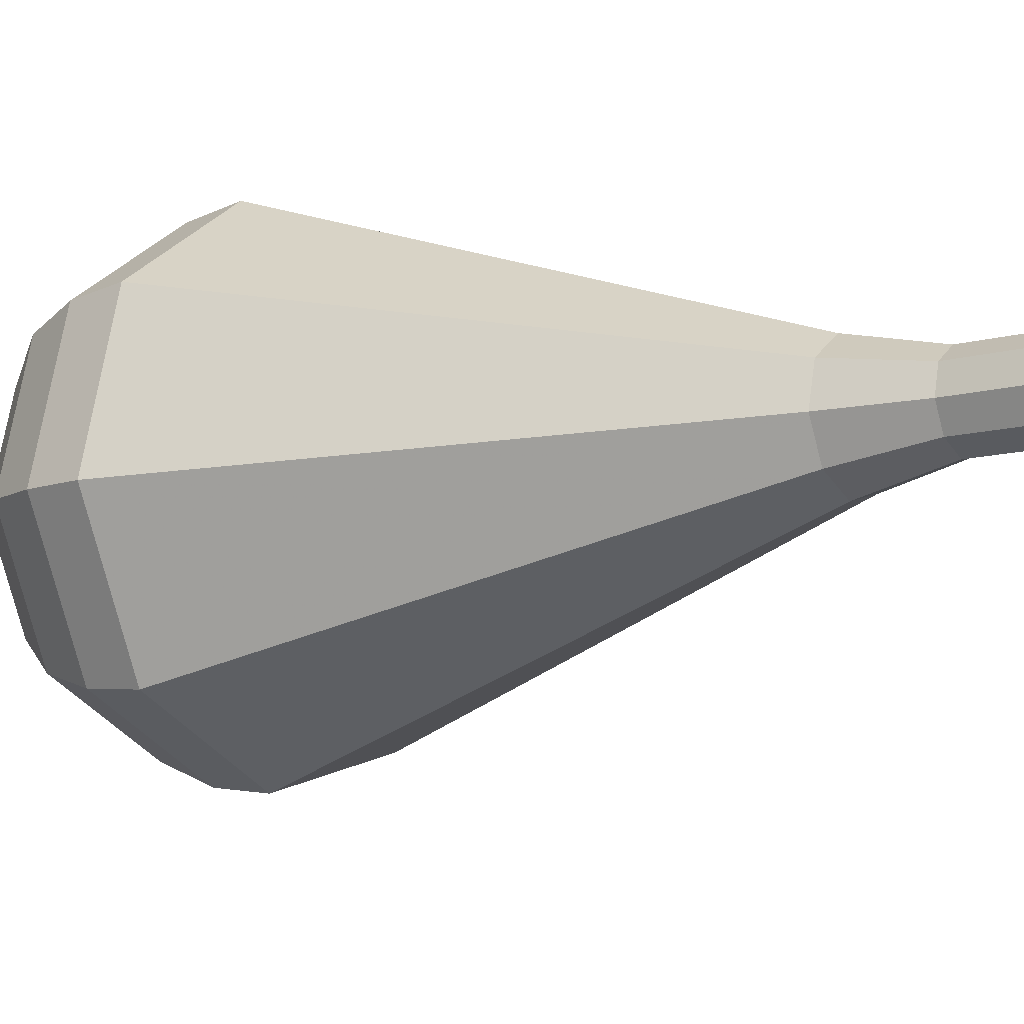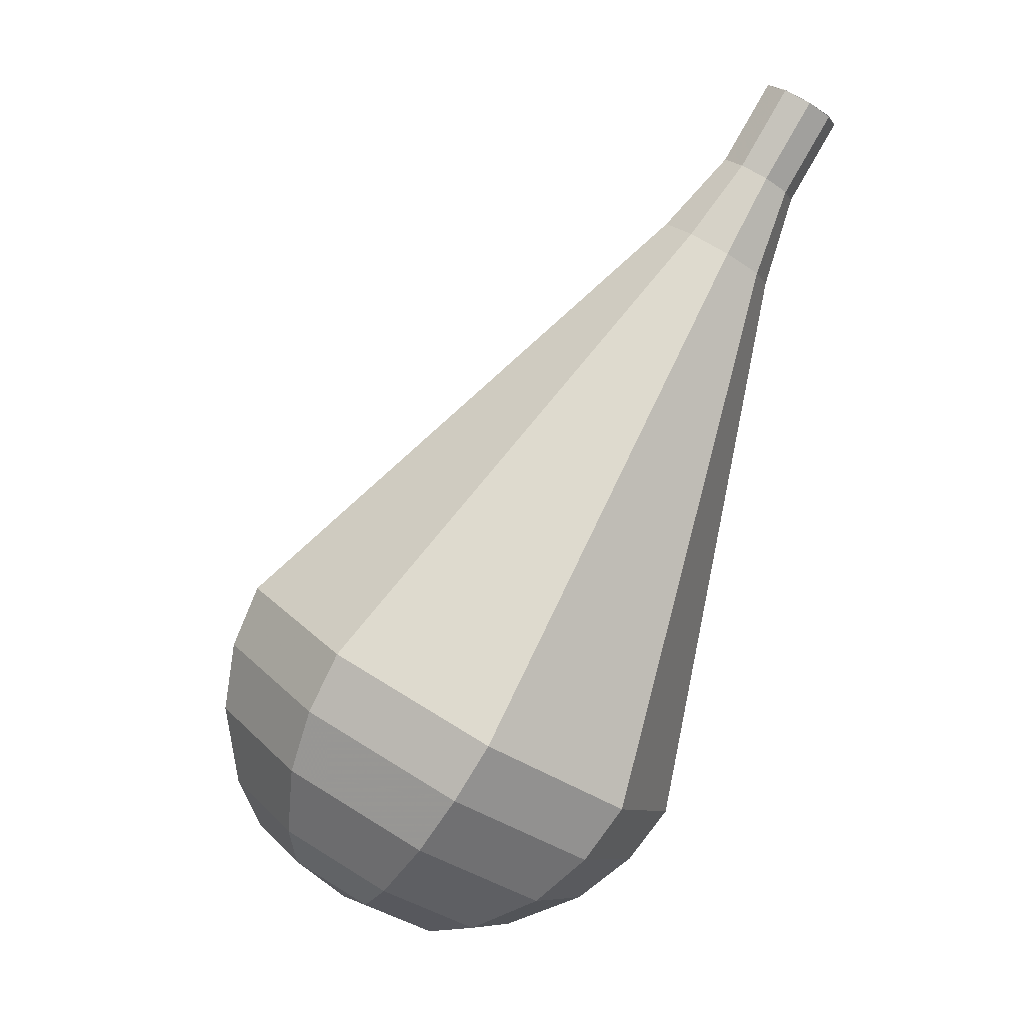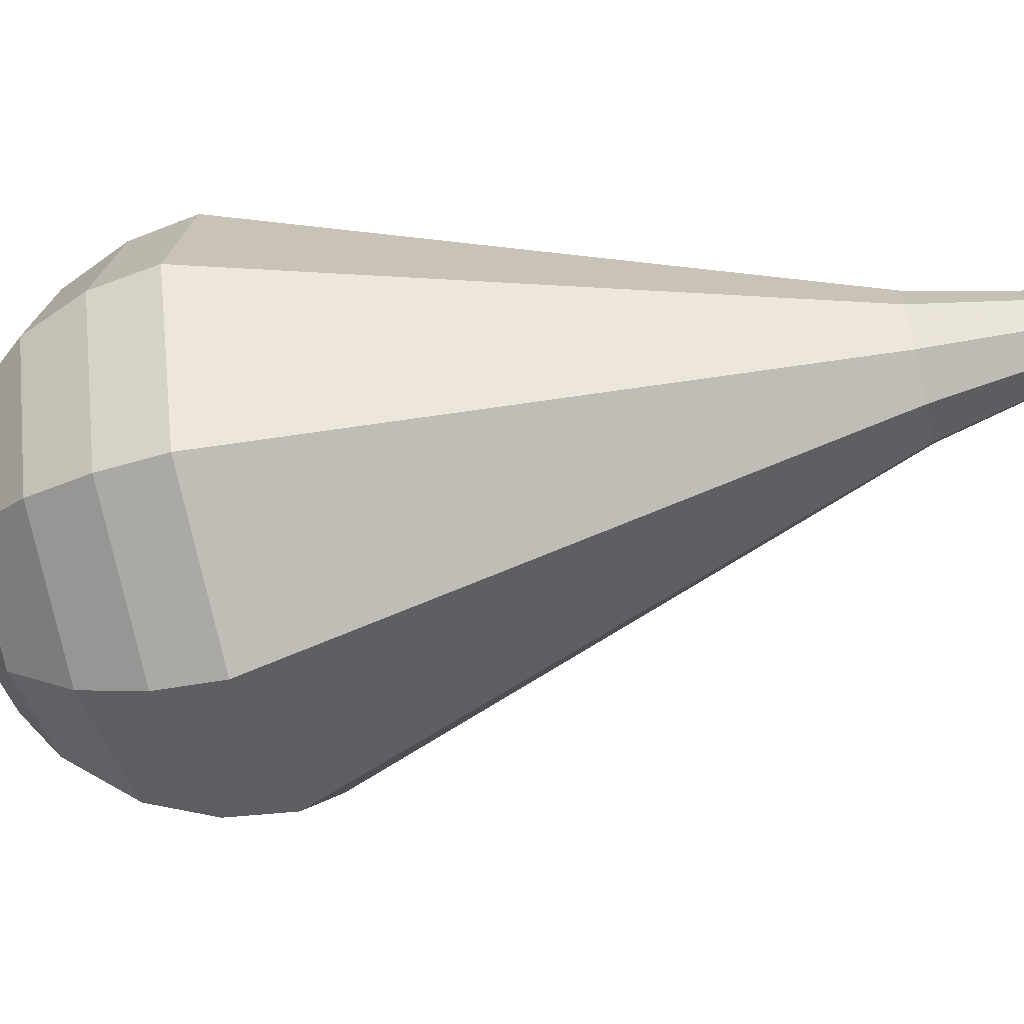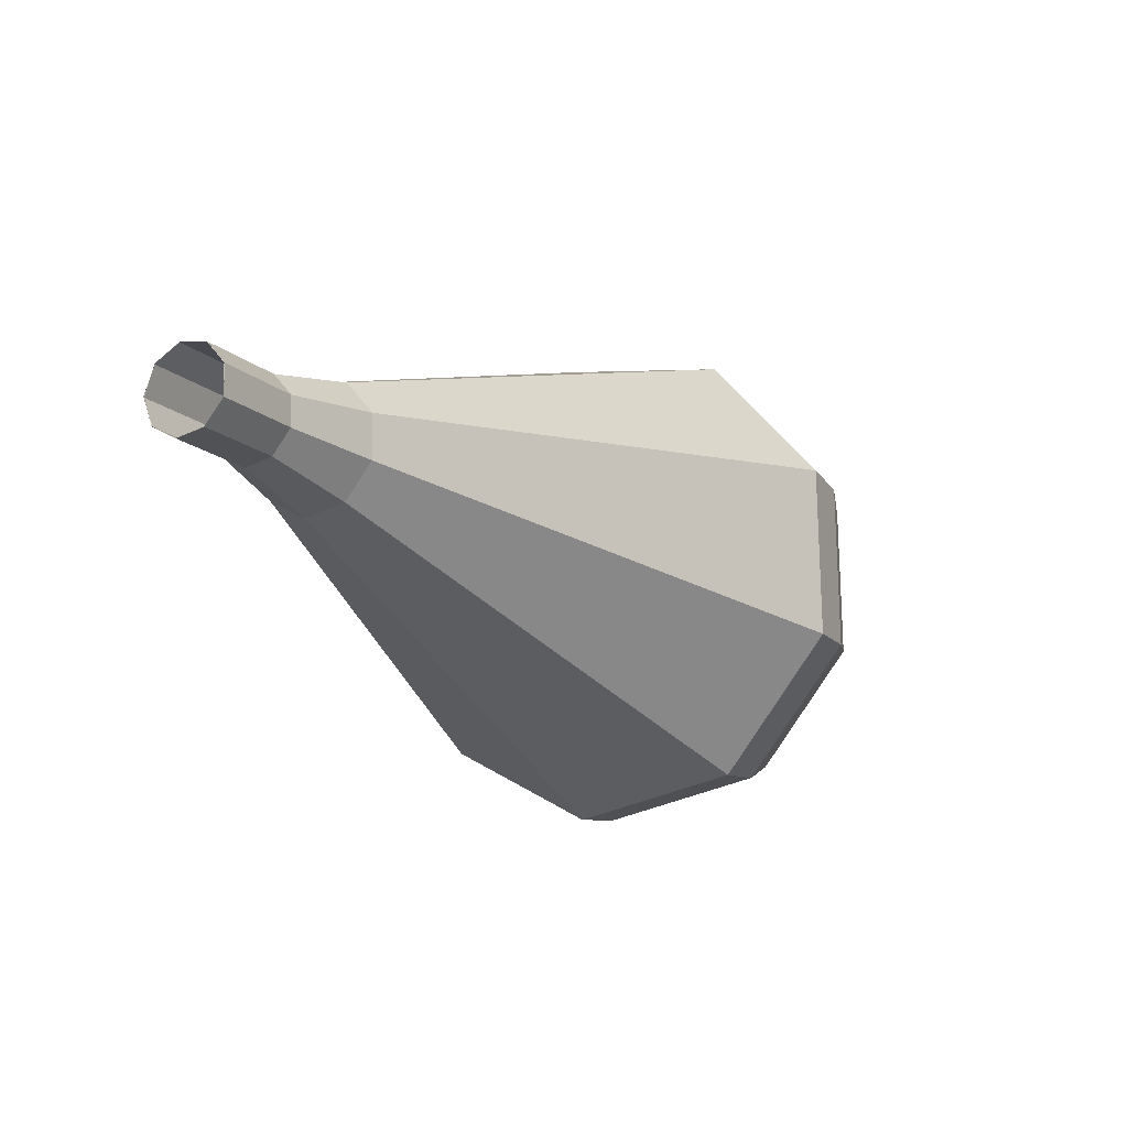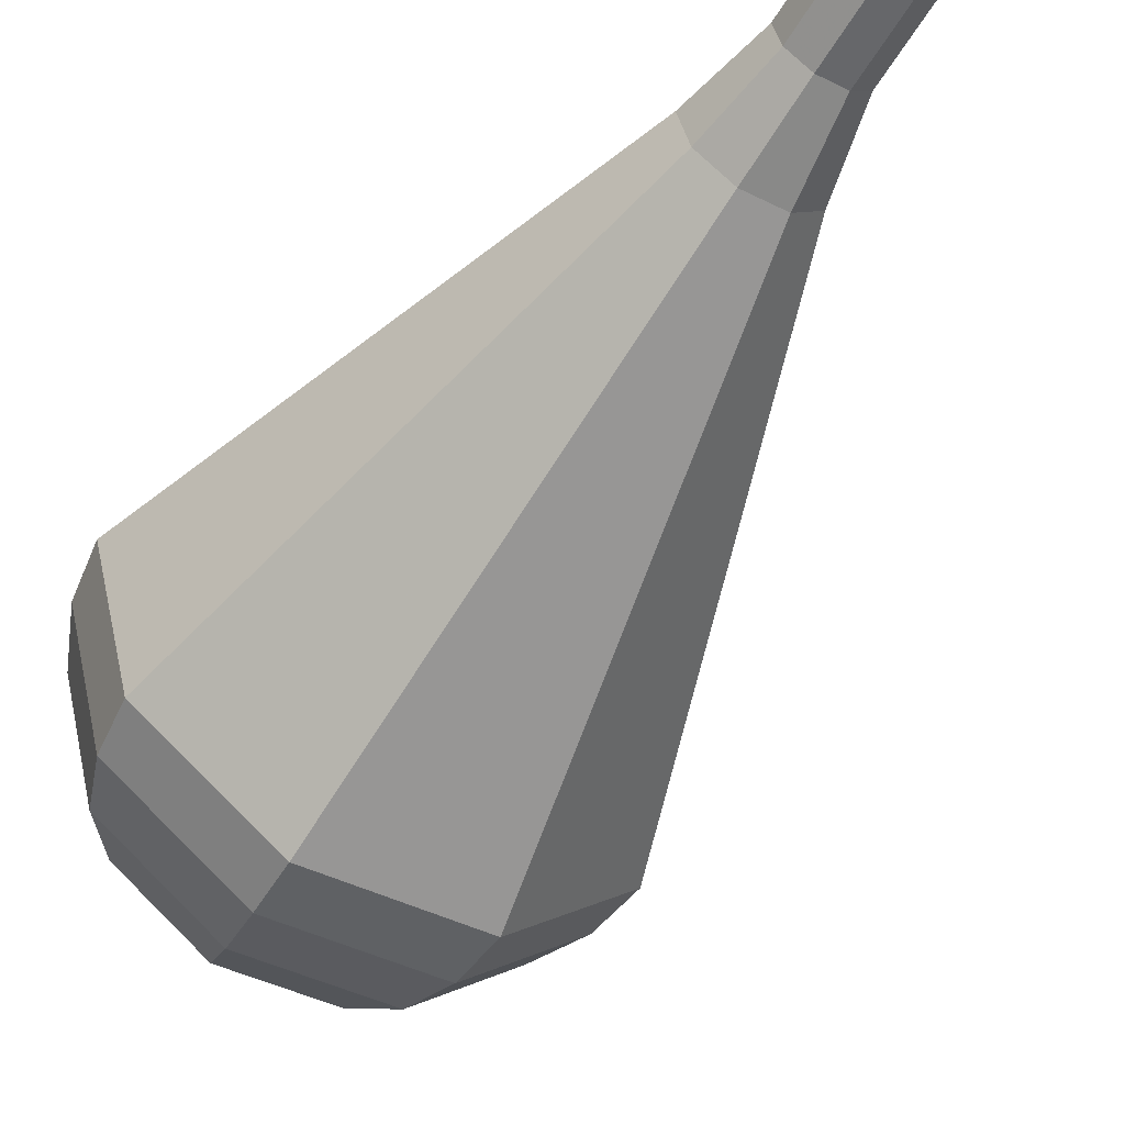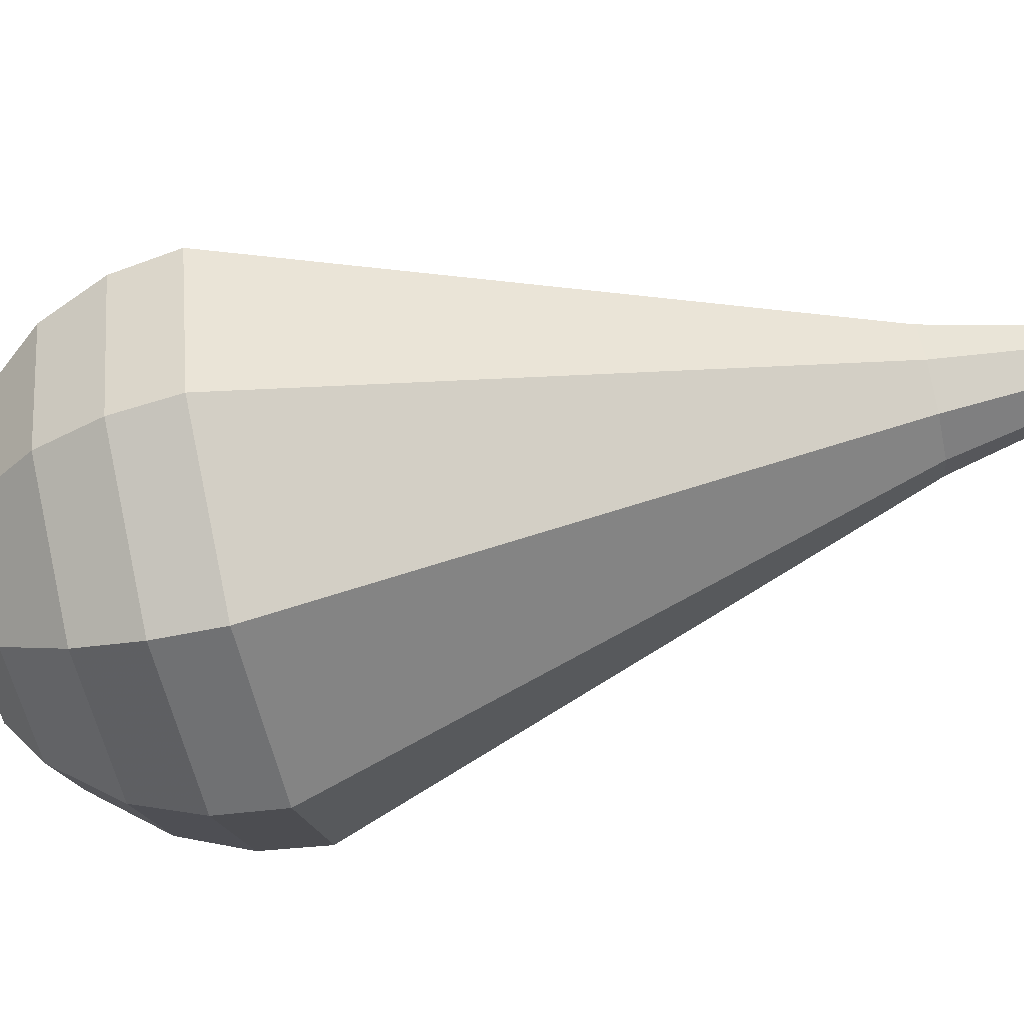
<metadata>
{"format":"obj","ext":"obj","renderer":"f3d","projection":"perspective","resolution":1024,"background":"white","views":[{"elev":11.6,"azim":-84.0,"up":"+Y"},{"elev":-3.4,"azim":164.5,"up":"+Z"},{"elev":1.5,"azim":-110.1,"up":"+Y"},{"elev":79.4,"azim":-17.6,"up":"+Z"},{"elev":-39.7,"azim":-58.7,"up":"+Y"},{"elev":25.5,"azim":-119.6,"up":"+Y"}]}
</metadata>
<code>
g tube1
v 113.7 112.5 100.5
v 113.2 113.1 100.1
v 113.2 113.9 99.85
v 113.7 114.6 99.93
v 114.4 114.9 100.2
v 115.1 114.5 100.7
v 115.4 113.8 101
v 115.1 113 101.1
v 114.4 112.5 100.8
v 113.7 112.5 100.5
v 113.7 112.5 100.5
v 113.2 113.1 100
v 113.2 113.9 99.83
v 113.7 114.6 99.91
v 114.4 114.9 100.2
v 115.1 114.6 100.7
v 115.4 113.8 101
v 115.1 113 101.1
v 114.5 112.5 100.9
v 113.7 112.5 100.5
v 114.9 111.9 98.15
v 114.4 112.5 97.74
v 114.4 113.3 97.53
v 114.9 114 97.6
v 115.6 114.3 97.93
v 116.3 114 98.36
v 116.6 113.2 98.69
v 116.3 112.4 98.77
v 115.7 111.9 98.55
v 114.9 111.9 98.15
v 115.9 110.8 95.84
v 115.1 111.6 95.23
v 115.1 112.9 94.91
v 115.8 113.9 95.02
v 116.9 114.3 95.52
v 117.9 113.8 96.17
v 118.3 112.7 96.66
v 118 111.5 96.77
v 117 110.7 96.45
v 115.9 110.8 95.84
v 116.7 109.4 93.53
v 115.6 110.6 92.62
v 115.5 112.5 92.13
v 116.6 114.1 92.3
v 118.3 114.7 93.05
v 119.8 113.9 94.02
v 120.4 112.3 94.77
v 119.8 110.4 94.93
v 118.4 109.3 94.45
v 116.7 109.4 93.53
v 117.5 107.9 91.23
v 116 109.6 90.01
v 116 112.1 89.36
v 117.4 114.2 89.59
v 119.6 115 90.58
v 121.6 114 91.88
v 122.5 111.8 92.87
v 121.7 109.4 93.09
v 119.8 107.8 92.45
v 117.5 107.9 91.23
v 119.1 105.1 86.61
v 116.9 107.6 84.79
v 116.8 111.3 83.81
v 119 114.5 84.15
v 122.3 115.6 85.64
v 125.3 114.2 87.59
v 126.6 110.9 89.08
v 125.5 107.2 89.41
v 122.5 104.9 88.44
v 119.1 105.1 86.61
v 120.8 102.2 82
v 117.8 105.6 79.56
v 117.7 110.6 78.27
v 120.6 114.8 78.72
v 125 116.3 80.7
v 129 114.4 83.3
v 130.7 110 85.28
v 129.2 105.1 85.73
v 125.3 102 84.44
v 120.8 102.2 82
v 121.7 102 80.38
v 118.8 105.3 78.02
v 118.7 110.1 76.77
v 121.5 114.2 77.2
v 125.9 115.7 79.13
v 129.7 113.8 81.64
v 131.3 109.5 83.56
v 129.9 104.8 84
v 126.1 101.8 82.74
v 121.7 102 80.38
v 122.9 102.3 78.76
v 120.3 105.2 76.65
v 120.2 109.5 75.53
v 122.7 113.2 75.92
v 126.6 114.5 77.64
v 130.1 112.9 79.89
v 131.5 109 81.61
v 130.2 104.8 82
v 126.8 102.1 80.88
v 122.9 102.3 78.76
v 124.4 103.3 77.15
v 122.4 105.5 75.53
v 122.4 108.8 74.68
v 124.3 111.6 74.97
v 127.3 112.6 76.29
v 129.9 111.4 78
v 131 108.4 79.32
v 130 105.2 79.62
v 127.4 103.2 78.76
v 124.4 103.3 77.15
v 125.4 104.3 76.34
v 124 105.9 75.16
v 123.9 108.3 74.53
v 125.3 110.4 74.75
v 127.5 111.1 75.71
v 129.4 110.2 76.97
v 130.2 108 77.93
v 129.5 105.7 78.15
v 127.6 104.2 77.52
v 125.4 104.3 76.34
v 127.4 107.4 75.53
v 127.4 107.4 75.53
v 127.4 107.4 75.53
v 127.4 107.4 75.53
v 127.4 107.4 75.53
v 127.4 107.4 75.53
v 127.4 107.4 75.53
v 127.4 107.4 75.53
v 127.4 107.4 75.53
v 127.4 107.4 75.53
f 1 2 12
f 12 11 1
f 2 3 13
f 13 12 2
f 3 4 14
f 14 13 3
f 4 5 15
f 15 14 4
f 5 6 16
f 16 15 5
f 6 7 17
f 17 16 6
f 7 8 18
f 18 17 7
f 8 9 19
f 19 18 8
f 9 10 20
f 20 19 9
f 11 12 22
f 22 21 11
f 12 13 23
f 23 22 12
f 13 14 24
f 24 23 13
f 14 15 25
f 25 24 14
f 15 16 26
f 26 25 15
f 16 17 27
f 27 26 16
f 17 18 28
f 28 27 17
f 18 19 29
f 29 28 18
f 19 20 30
f 30 29 19
f 21 22 32
f 32 31 21
f 22 23 33
f 33 32 22
f 23 24 34
f 34 33 23
f 24 25 35
f 35 34 24
f 25 26 36
f 36 35 25
f 26 27 37
f 37 36 26
f 27 28 38
f 38 37 27
f 28 29 39
f 39 38 28
f 29 30 40
f 40 39 29
f 31 32 42
f 42 41 31
f 32 33 43
f 43 42 32
f 33 34 44
f 44 43 33
f 34 35 45
f 45 44 34
f 35 36 46
f 46 45 35
f 36 37 47
f 47 46 36
f 37 38 48
f 48 47 37
f 38 39 49
f 49 48 38
f 39 40 50
f 50 49 39
f 41 42 52
f 52 51 41
f 42 43 53
f 53 52 42
f 43 44 54
f 54 53 43
f 44 45 55
f 55 54 44
f 45 46 56
f 56 55 45
f 46 47 57
f 57 56 46
f 47 48 58
f 58 57 47
f 48 49 59
f 59 58 48
f 49 50 60
f 60 59 49
f 51 52 62
f 62 61 51
f 52 53 63
f 63 62 52
f 53 54 64
f 64 63 53
f 54 55 65
f 65 64 54
f 55 56 66
f 66 65 55
f 56 57 67
f 67 66 56
f 57 58 68
f 68 67 57
f 58 59 69
f 69 68 58
f 59 60 70
f 70 69 59
f 61 62 72
f 72 71 61
f 62 63 73
f 73 72 62
f 63 64 74
f 74 73 63
f 64 65 75
f 75 74 64
f 65 66 76
f 76 75 65
f 66 67 77
f 77 76 66
f 67 68 78
f 78 77 67
f 68 69 79
f 79 78 68
f 69 70 80
f 80 79 69
f 71 72 82
f 82 81 71
f 72 73 83
f 83 82 72
f 73 74 84
f 84 83 73
f 74 75 85
f 85 84 74
f 75 76 86
f 86 85 75
f 76 77 87
f 87 86 76
f 77 78 88
f 88 87 77
f 78 79 89
f 89 88 78
f 79 80 90
f 90 89 79
f 81 82 92
f 92 91 81
f 82 83 93
f 93 92 82
f 83 84 94
f 94 93 83
f 84 85 95
f 95 94 84
f 85 86 96
f 96 95 85
f 86 87 97
f 97 96 86
f 87 88 98
f 98 97 87
f 88 89 99
f 99 98 88
f 89 90 100
f 100 99 89
f 91 92 102
f 102 101 91
f 92 93 103
f 103 102 92
f 93 94 104
f 104 103 93
f 94 95 105
f 105 104 94
f 95 96 106
f 106 105 95
f 96 97 107
f 107 106 96
f 97 98 108
f 108 107 97
f 98 99 109
f 109 108 98
f 99 100 110
f 110 109 99
f 101 102 112
f 112 111 101
f 102 103 113
f 113 112 102
f 103 104 114
f 114 113 103
f 104 105 115
f 115 114 104
f 105 106 116
f 116 115 105
f 106 107 117
f 117 116 106
f 107 108 118
f 118 117 107
f 108 109 119
f 119 118 108
f 109 110 120
f 120 119 109
f 111 112 122
f 122 121 111
f 112 113 123
f 123 122 112
f 113 114 124
f 124 123 113
f 114 115 125
f 125 124 114
f 115 116 126
f 126 125 115
f 116 117 127
f 127 126 116
f 117 118 128
f 128 127 117
f 118 119 129
f 129 128 118
f 119 120 130
f 130 129 119
g

</code>
